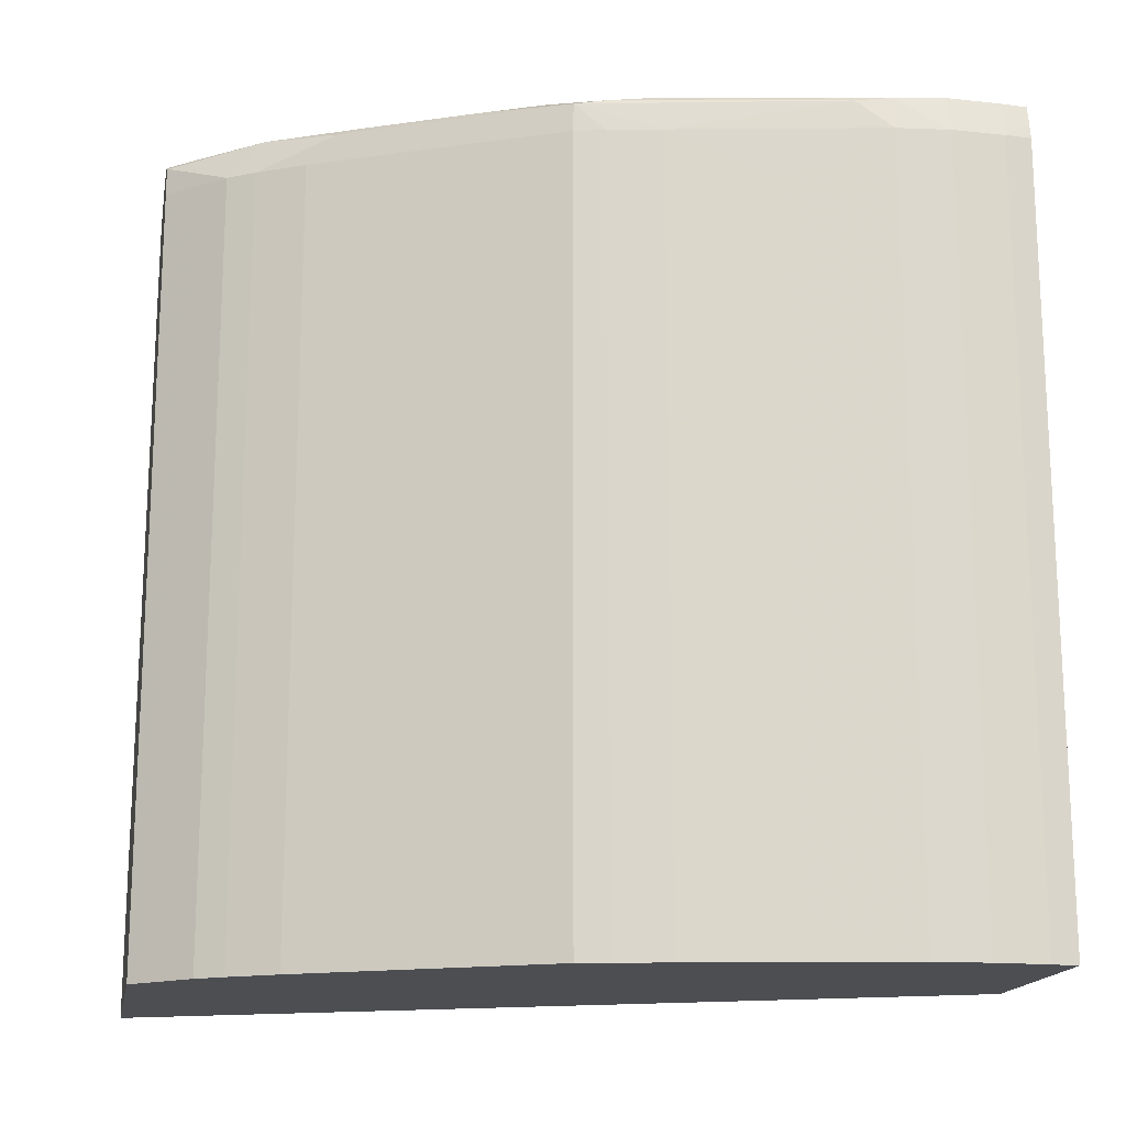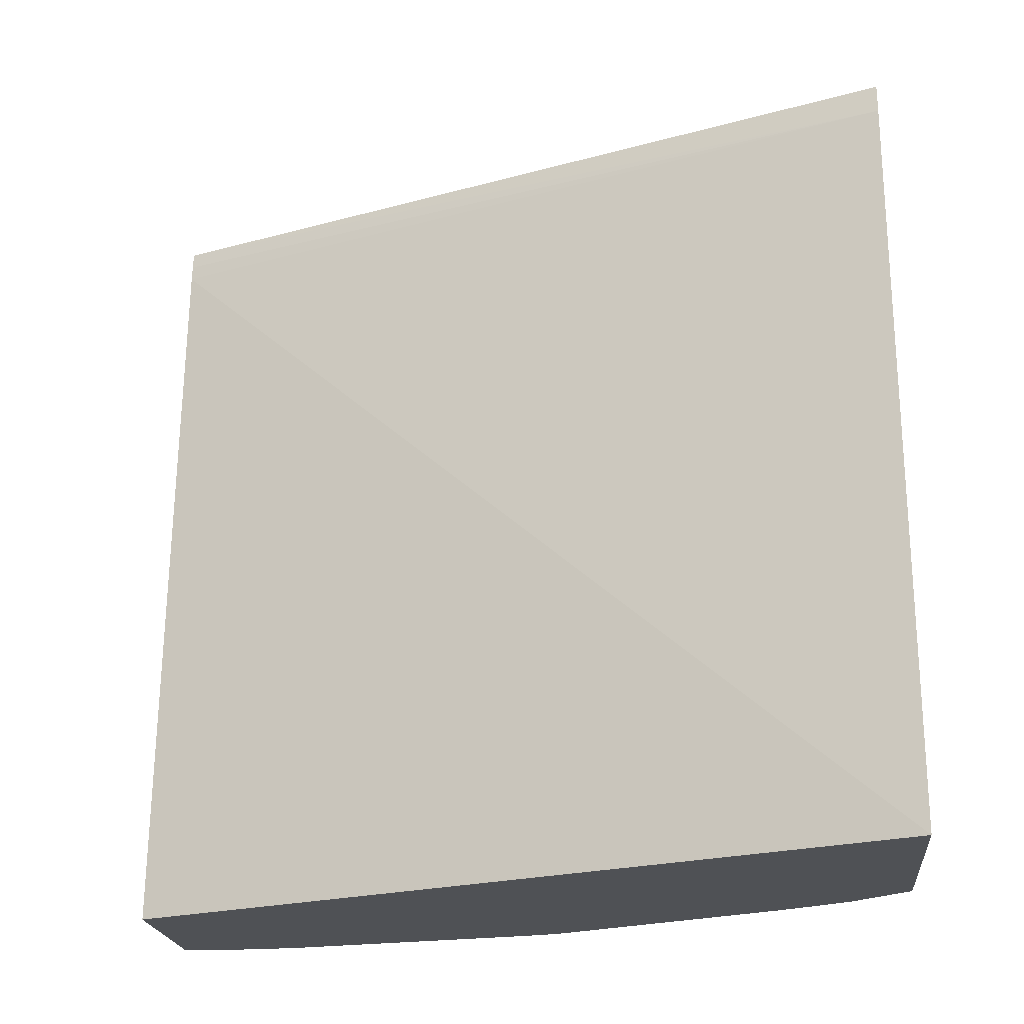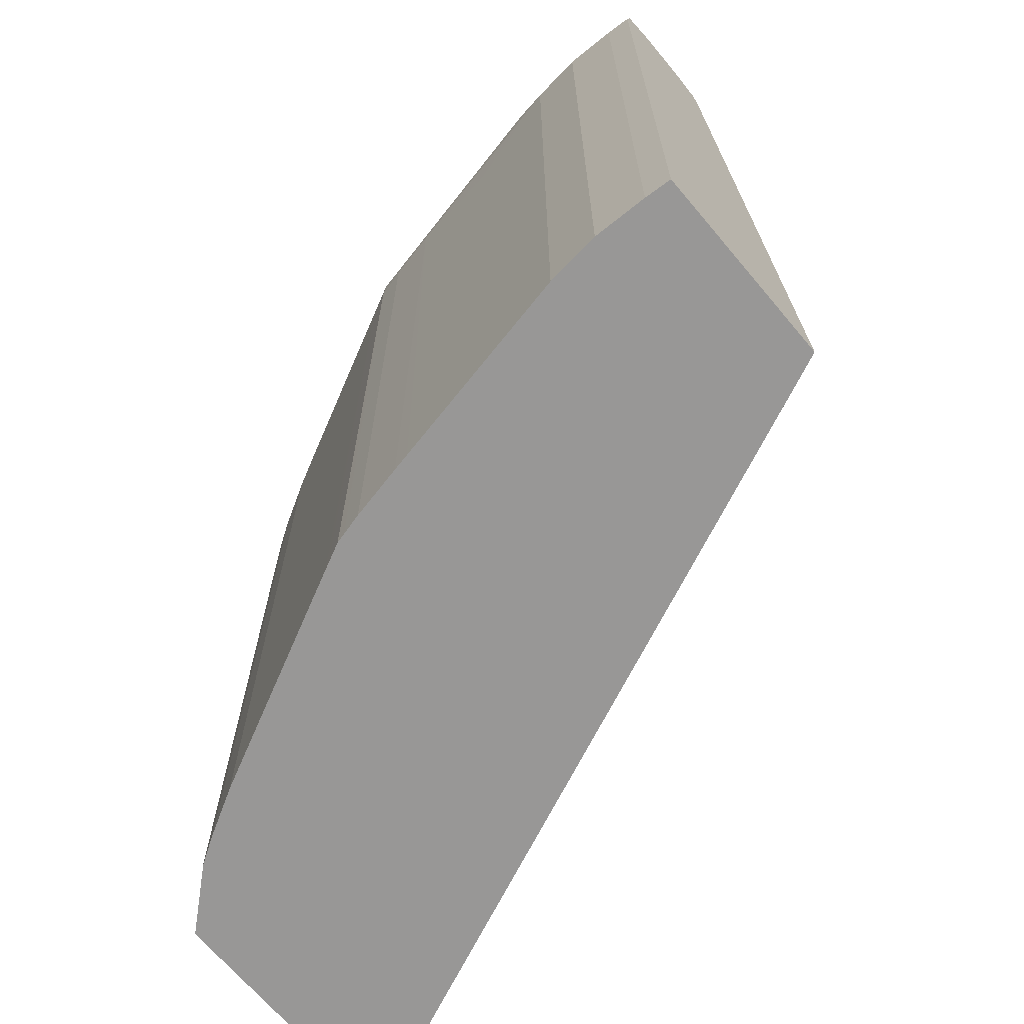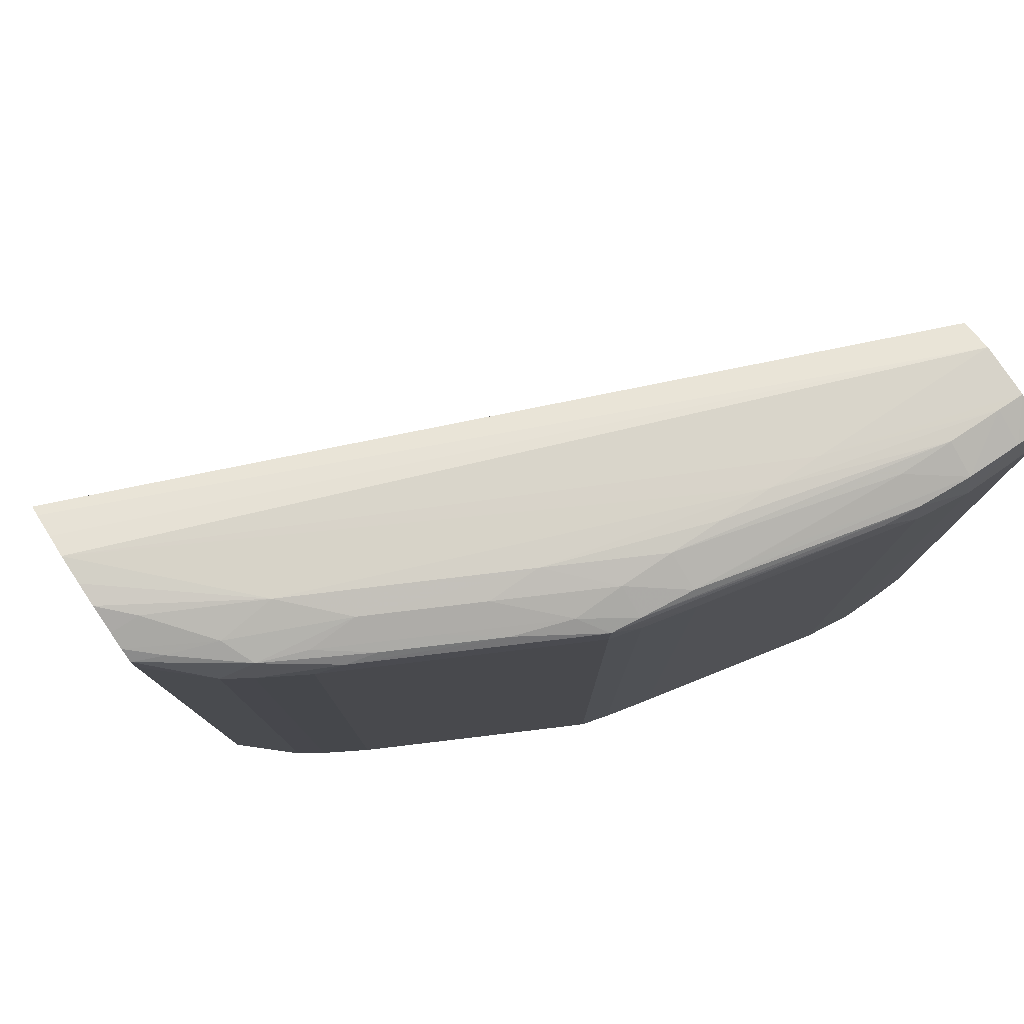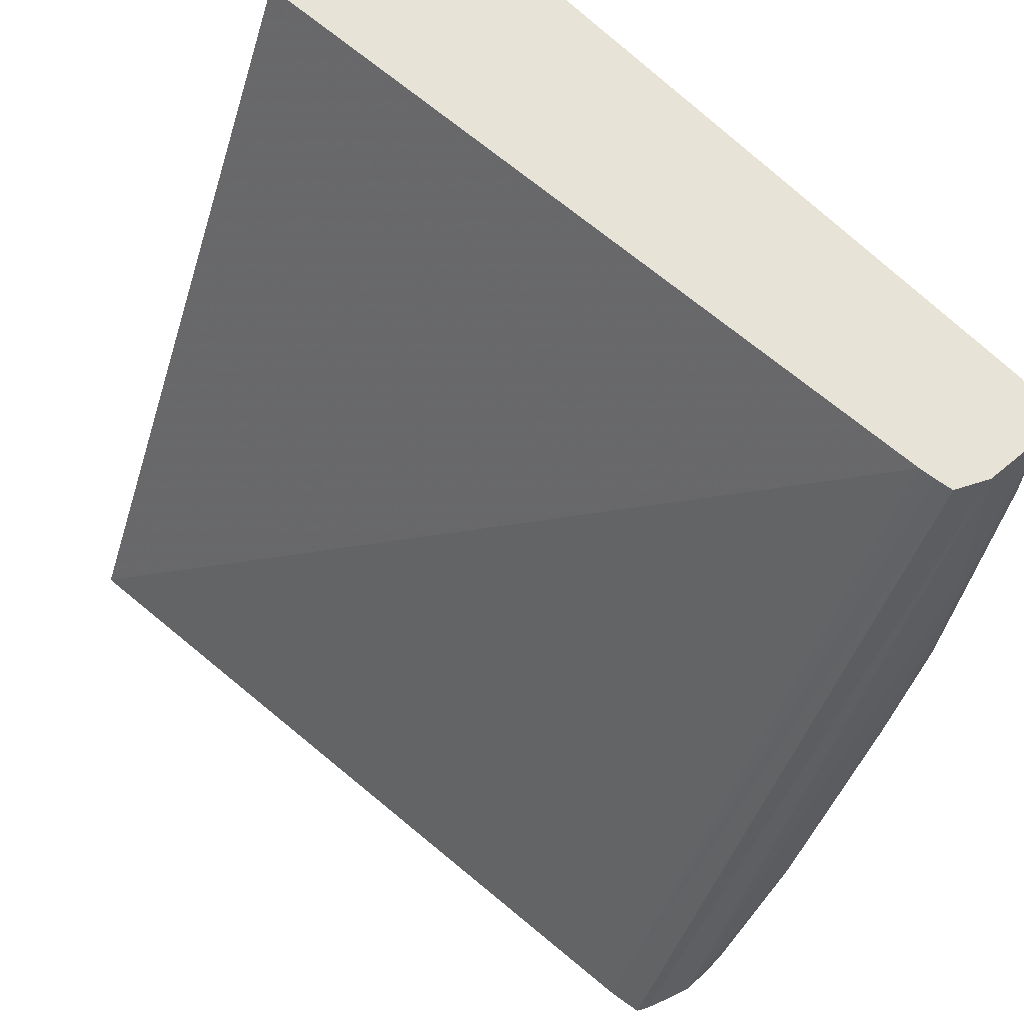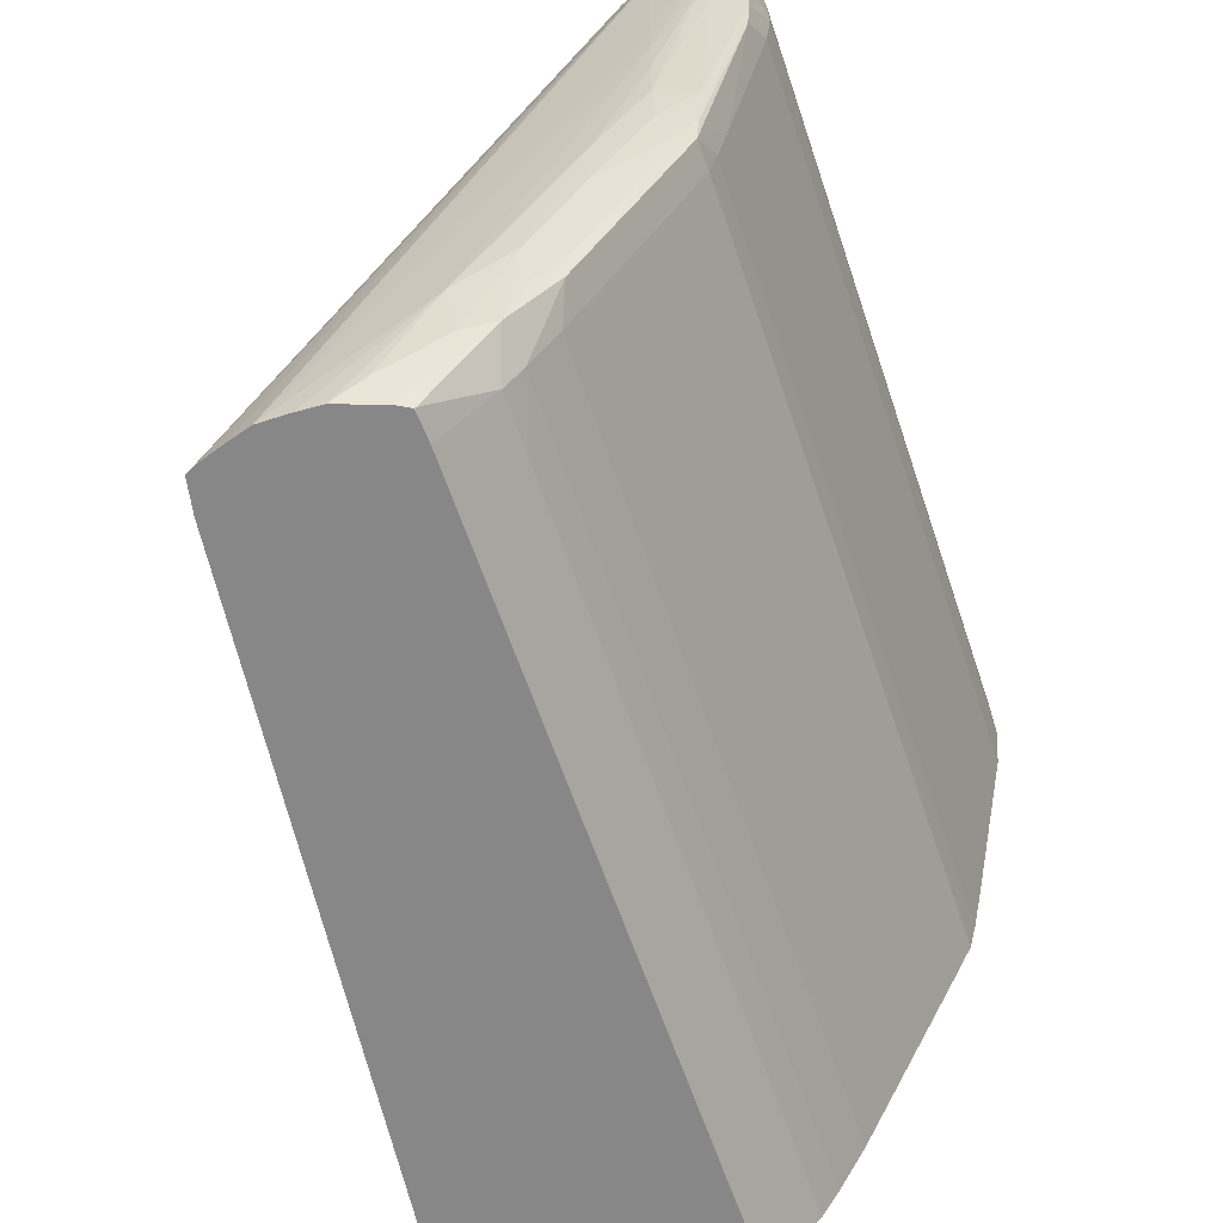
<metadata>
{"format":"obj","ext":"obj","renderer":"f3d","projection":"perspective","resolution":1024,"background":"white","views":[{"elev":-16.8,"azim":-100.7,"up":"+Y"},{"elev":-20.1,"azim":95.6,"up":"+Y"},{"elev":-68.3,"azim":-49.9,"up":"+Y"},{"elev":79.1,"azim":-123.3,"up":"+Y"},{"elev":61.9,"azim":137.1,"up":"+Z"},{"elev":-62.3,"azim":-161.3,"up":"+Z"}]}
</metadata>
<code>
v -0.375 0.4917 -0.008372
v -0.3592 0.4911 -0.008372
v -0.3592 0.4928 -0.06392
v -0.375 0.4919 -0.01626
v -0.3854 0.4875 -0.01626
v -0.3852 0.4873 -0.008372
v -0.2568 0.4877 -0.2474
v -0.2641 0.4901 -0.2474
v -0.271 0.4921 -0.2474
v -0.3496 0.4867 -0.008372
v -0.3592 0.4932 -0.07981
v -0.375 0.492 -0.03214
v -0.3856 0.4877 -0.03214
v -0.3882 0.4765 -0.03214
v -0.3878 0.4765 -0.01626
v -0.3864 0.4817 -0.008372
v -0.2536 0.4861 -0.2474
v -0.2798 0.4921 -0.2474
v -0.3115 0.4932 -0.2069
v -0.3487 0.4815 -0.008372
v -0.2517 0.4765 -0.2474
v -0.3433 0.4932 -0.1433
v -0.3592 0.4931 -0.09569
v -0.3592 0.4924 -0.1116
v -0.375 0.4911 -0.04803
v -0.3717 0.4887 -0.09569
v -0.3703 0.4881 -0.1116
v -0.3847 0.4867 -0.04803
v -0.3864 0.4765 -0.04803
v -0.3882 0.2434 -0.03214
v -0.3873 0.4765 -0.008372
v -0.3878 0.2434 -0.01626
v -0.2869 0.4916 -0.2474
v -0.2956 0.4914 -0.2386
v -0.3129 0.4897 -0.2242
v -0.3274 0.4915 -0.191
v -0.348 0.4765 -0.008372
v -0.2252 0.2434 -0.2474
v -0.3433 0.4915 -0.1592
v -0.3592 0.4908 -0.1275
v -0.3686 0.4864 -0.1275
v -0.3836 0.4854 -0.05896
v -0.3735 0.4765 -0.1116
v -0.38 0.4606 -0.07981
v -0.3864 0.2434 -0.04803
v -0.3873 0.2434 -0.008372
v -0.2951 0.4889 -0.2474
v -0.2999 0.4871 -0.2474
v -0.3077 0.487 -0.2386
v -0.3226 0.4873 -0.2198
v -0.3277 0.4883 -0.2058
v -0.3436 0.4883 -0.1741
v -0.3286 0.2434 -0.008372
v -0.3041 0.2434 -0.2474
v -0.3594 0.4883 -0.1423
v -0.3675 0.4851 -0.1363
v -0.3701 0.4765 -0.1275
v -0.3712 0.2434 -0.1224
v -0.3735 0.2434 -0.1116
v -0.3745 0.2434 -0.1065
v -0.3778 0.2434 -0.09062
v -0.38 0.2541 -0.07981
v -0.3035 0.4851 -0.2474
v -0.304 0.485 -0.2471
v -0.3358 0.4851 -0.1999
v -0.338 0.4871 -0.191
v -0.3191 0.4765 -0.2303
v -0.3241 0.4765 -0.2223
v -0.3539 0.4871 -0.1592
v -0.3042 0.2434 -0.2473
v -0.3041 0.4765 -0.2474
v -0.3517 0.4851 -0.1681
v -0.3566 0.4765 -0.1592
v -0.3638 0.4765 -0.1447
v -0.3677 0.4765 -0.1367
v -0.3685 0.2434 -0.1338
v -0.3701 0.2434 -0.1275
v -0.3037 0.4846 -0.2474
v -0.3042 0.4765 -0.2473
v -0.3321 0.4765 -0.2083
v -0.336 0.4765 -0.2004
v -0.3192 0.4606 -0.2303
v -0.3241 0.2434 -0.2223
v -0.3066 0.2434 -0.2445
v -0.3566 0.2434 -0.1592
v -0.3638 0.2434 -0.1447
v -0.3651 0.2434 -0.1421
v -0.3677 0.2434 -0.1367
v -0.3118 0.4606 -0.2386
v -0.3321 0.2434 -0.2083
v -0.336 0.2434 -0.2004
v -0.3142 0.2434 -0.236
v -0.3192 0.2434 -0.2303
v -0.3118 0.2434 -0.2386
f 1 2 3
f 1 3 4
f 1 4 5
f 1 5 6
f 1 6 16
f 1 16 31
f 1 31 46
f 1 46 53
f 1 53 37
f 1 37 20
f 1 20 10
f 1 10 2
f 2 7 8
f 2 8 9
f 2 9 3
f 2 10 7
f 3 9 11
f 3 11 4
f 4 11 12
f 4 12 13
f 4 13 5
f 5 13 14
f 5 14 15
f 5 15 6
f 6 15 16
f 7 10 17
f 7 17 21
f 7 21 38
f 7 38 54
f 7 54 71
f 7 71 78
f 7 78 63
f 7 63 48
f 7 48 47
f 7 47 33
f 7 33 18
f 7 18 9
f 7 9 8
f 9 18 19
f 9 19 11
f 10 20 21
f 10 21 17
f 11 19 22
f 11 22 23
f 11 23 12
f 12 23 24
f 12 24 25
f 12 25 13
f 13 25 26
f 13 26 27
f 13 27 28
f 13 28 14
f 14 28 29
f 14 29 45
f 14 45 30
f 14 30 32
f 14 32 15
f 15 31 16
f 15 32 46
f 15 46 31
f 18 33 19
f 19 33 34
f 19 34 35
f 19 35 36
f 19 36 22
f 20 37 21
f 21 37 38
f 22 36 39
f 22 39 40
f 22 40 24
f 22 24 23
f 24 40 27
f 24 27 25
f 25 27 26
f 27 40 41
f 27 41 28
f 28 41 42
f 28 42 29
f 29 42 43
f 29 43 44
f 29 44 62
f 29 62 45
f 30 45 61
f 30 61 60
f 30 60 59
f 30 59 58
f 30 58 77
f 30 77 76
f 30 76 88
f 30 88 87
f 30 87 86
f 30 86 85
f 30 85 91
f 30 91 90
f 30 90 83
f 30 83 93
f 30 93 92
f 30 92 94
f 30 94 84
f 30 84 70
f 30 70 54
f 30 54 38
f 30 38 53
f 30 53 46
f 30 46 32
f 33 47 34
f 34 47 48
f 34 48 35
f 35 48 49
f 35 49 50
f 35 50 36
f 36 50 51
f 36 51 52
f 36 52 39
f 37 53 38
f 39 52 55
f 39 55 40
f 40 55 41
f 41 56 42
f 41 55 56
f 42 56 43
f 43 56 57
f 43 57 58
f 43 58 59
f 43 59 60
f 43 60 61
f 43 61 44
f 44 61 62
f 45 62 61
f 48 63 64
f 48 64 49
f 49 64 50
f 50 65 66
f 50 66 51
f 50 64 67
f 50 67 68
f 50 68 65
f 51 66 52
f 52 66 69
f 52 69 55
f 54 70 79
f 54 79 71
f 55 69 56
f 56 72 73
f 56 73 74
f 56 74 75
f 56 75 57
f 56 69 72
f 57 75 76
f 57 76 77
f 57 77 58
f 63 78 64
f 64 78 79
f 64 79 67
f 65 80 81
f 65 81 72
f 65 72 69
f 65 69 66
f 65 68 80
f 67 79 82
f 67 82 68
f 68 82 93
f 68 93 83
f 68 83 90
f 68 90 80
f 70 84 79
f 71 79 78
f 72 81 73
f 73 81 91
f 73 91 85
f 73 85 86
f 73 86 74
f 74 86 87
f 74 87 75
f 75 87 88
f 75 88 76
f 79 89 82
f 79 84 89
f 80 90 91
f 80 91 81
f 82 89 92
f 82 92 93
f 84 94 89
f 89 94 92

</code>
